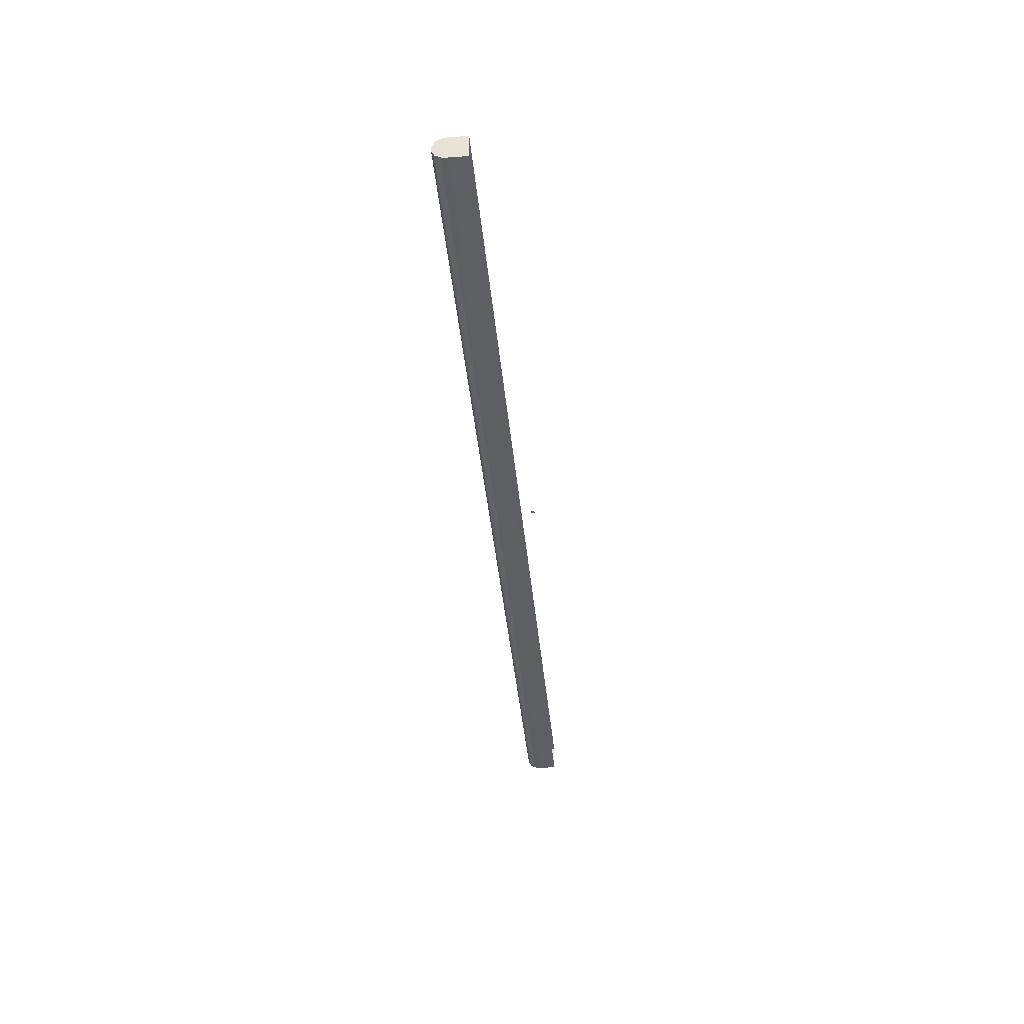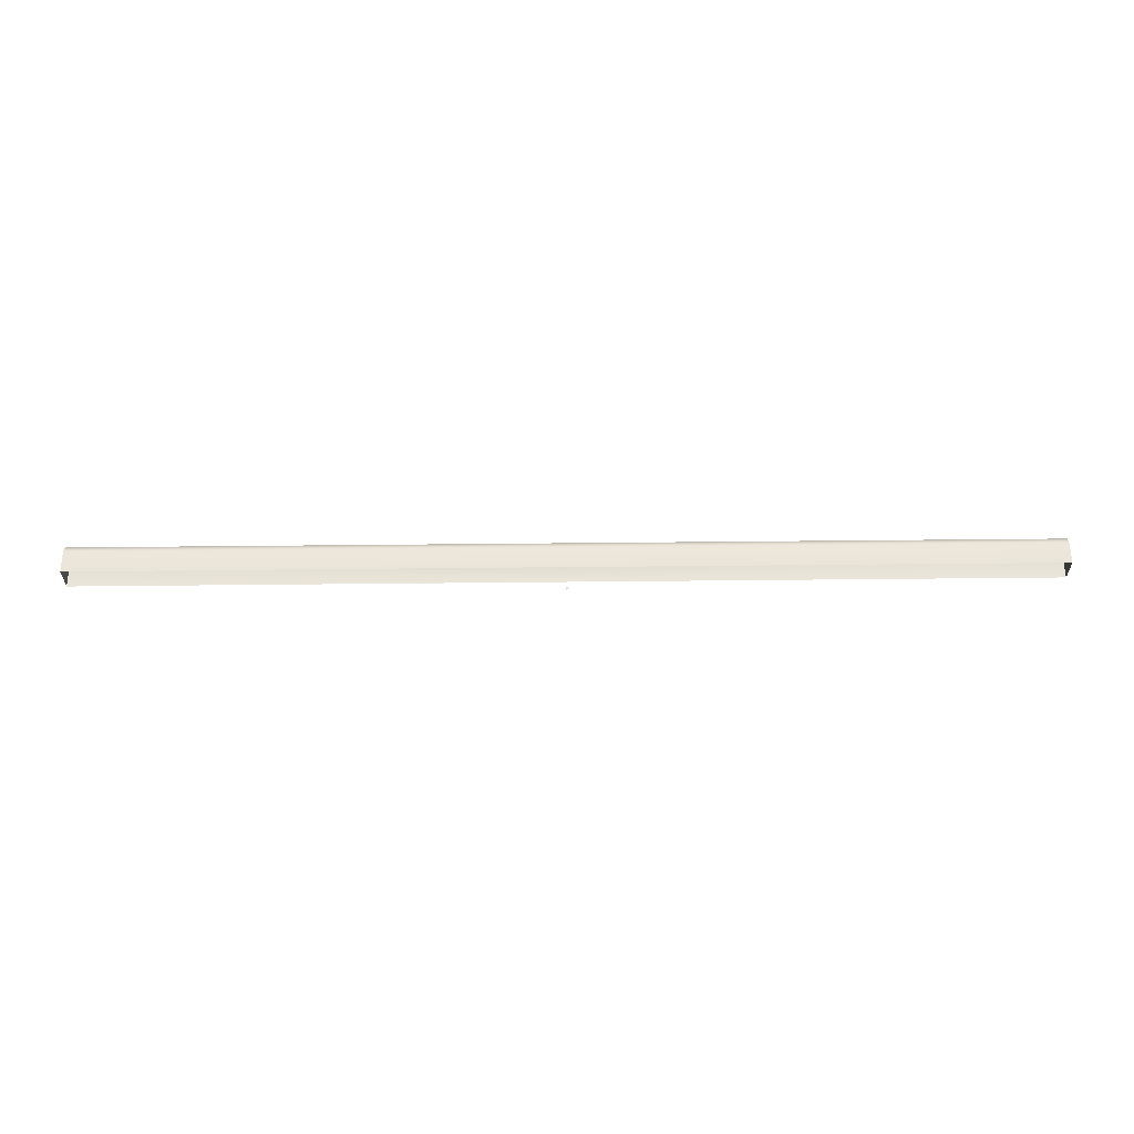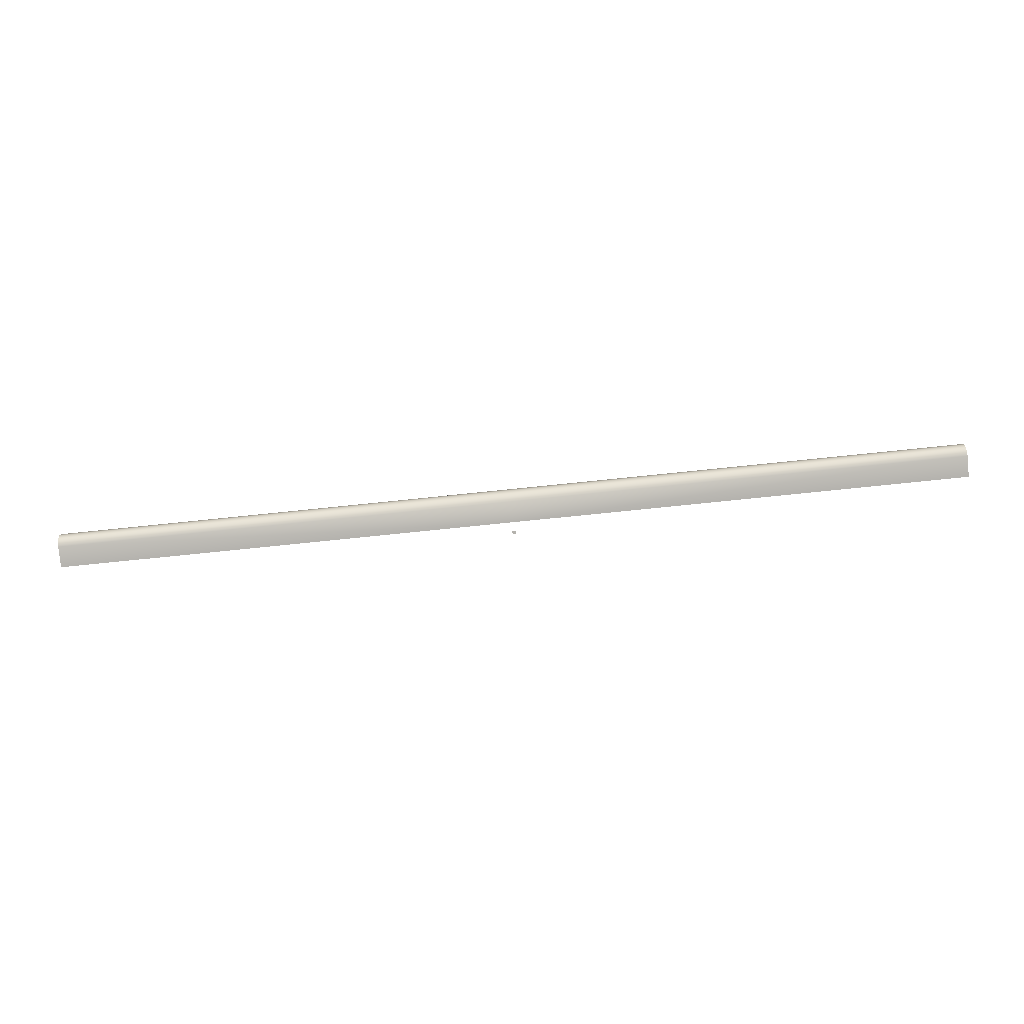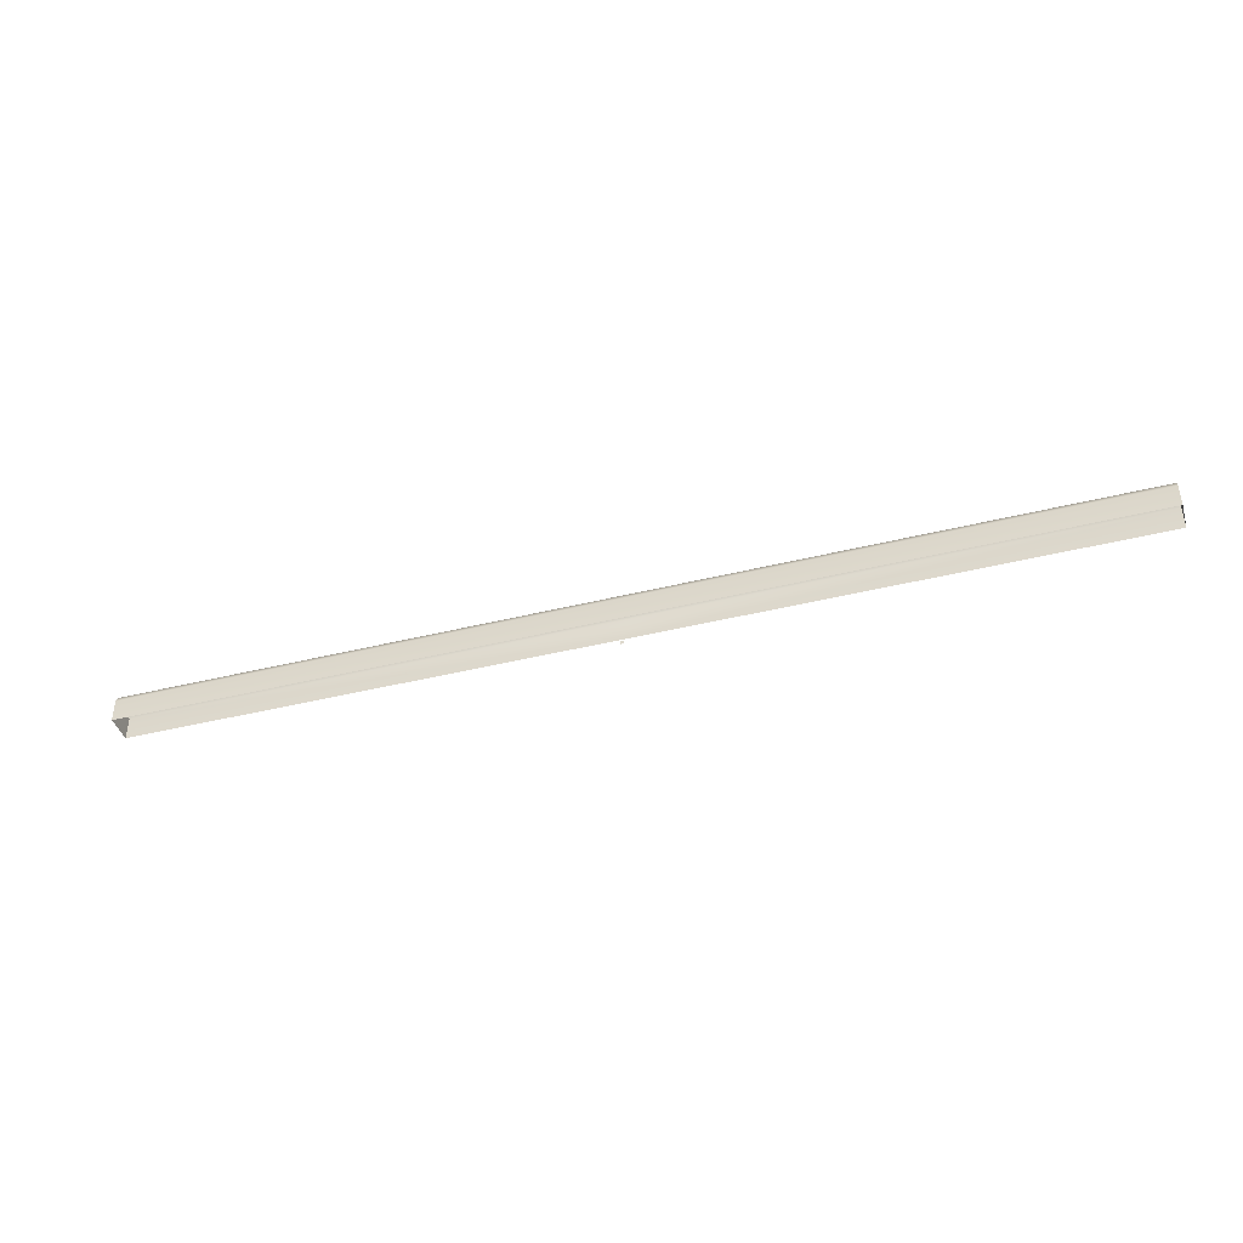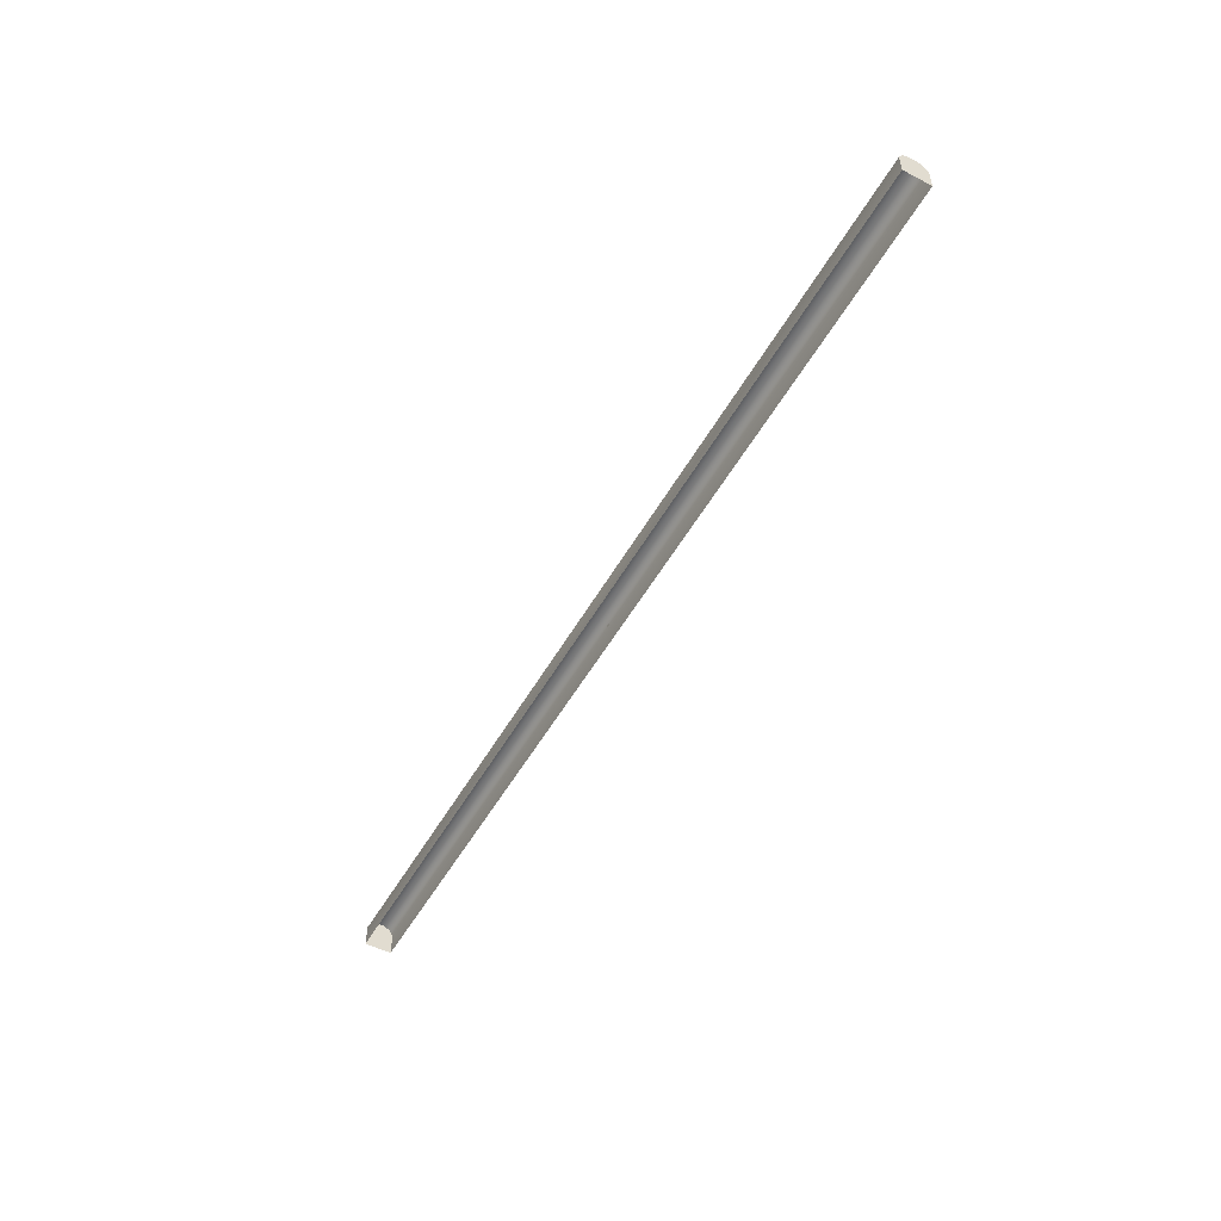
<metadata>
{"format":"obj","ext":"obj","renderer":"f3d","projection":"perspective","resolution":1024,"background":"white","views":[{"elev":-40.7,"azim":-84.6,"up":"+Z"},{"elev":59.1,"azim":-0.6,"up":"+Z"},{"elev":-79.5,"azim":-174.2,"up":"+Z"},{"elev":-41.3,"azim":16.9,"up":"+Y"},{"elev":-52.5,"azim":-119.0,"up":"+Y"}]}
</metadata>
<code>
o LidMeshLaptopLid_6_0_GeomSubset_1
v -0.000132 0.1144 -0.1274
v 0.001132 0.1144 -0.1274
v -0.000132 0.1132 -0.1274
v 0.001132 0.1132 -0.1274
v 0.0005 0.1188 -0.1216
v -0.1736 0.1188 -0.1216
v 0.0005 0.1188 -0.1317
v -0.1736 0.1188 -0.1317
v 0.0005 0.1294 -0.1231
v 0.0005 0.1294 -0.1302
v -0.1736 0.1294 -0.1231
v -0.1736 0.1294 -0.1302
v -0.1736 0.1268 -0.1216
v 0.0005 0.1268 -0.1216
v 0.0005 0.1268 -0.1317
v -0.1736 0.1268 -0.1317
v 0.0005 0.1305 -0.1253
v 0.0005 0.1305 -0.128
v -0.1736 0.1305 -0.1253
v -0.1736 0.1305 -0.128
v 0.1746 0.1188 -0.1216
v 0.1746 0.1188 -0.1317
v 0.1746 0.1294 -0.1231
v 0.1746 0.1294 -0.1302
v 0.1746 0.1268 -0.1216
v 0.1746 0.1268 -0.1317
v 0.1746 0.1305 -0.1253
v 0.1746 0.1305 -0.128
f 2 3 1
f 18 19 17
f 14 6 5
f 16 7 8
f 9 13 14
f 12 15 16
f 17 11 9
f 20 10 12
f 19 12 11
f 11 16 13
f 16 6 13
f 27 18 17
f 21 14 5
f 7 26 22
f 25 9 14
f 15 24 26
f 23 17 9
f 10 28 24
f 27 24 28
f 23 26 24
f 21 26 25
f 2 4 3
f 18 20 19
f 14 13 6
f 16 15 7
f 9 11 13
f 12 10 15
f 17 19 11
f 20 18 10
f 19 20 12
f 11 12 16
f 16 8 6
f 27 28 18
f 21 25 14
f 7 15 26
f 25 23 9
f 15 10 24
f 23 27 17
f 10 18 28
f 27 23 24
f 23 25 26
f 21 22 26

</code>
